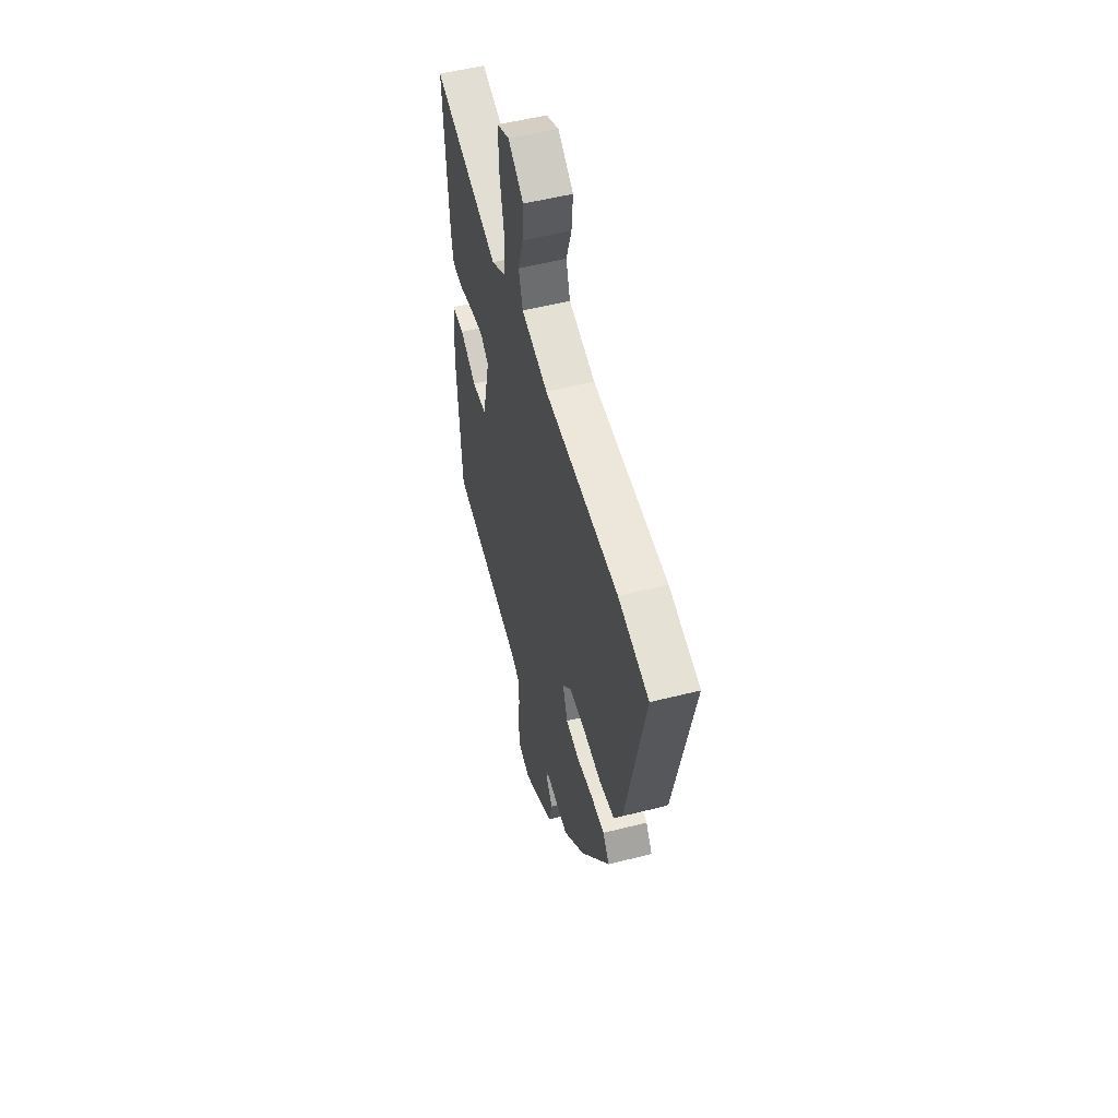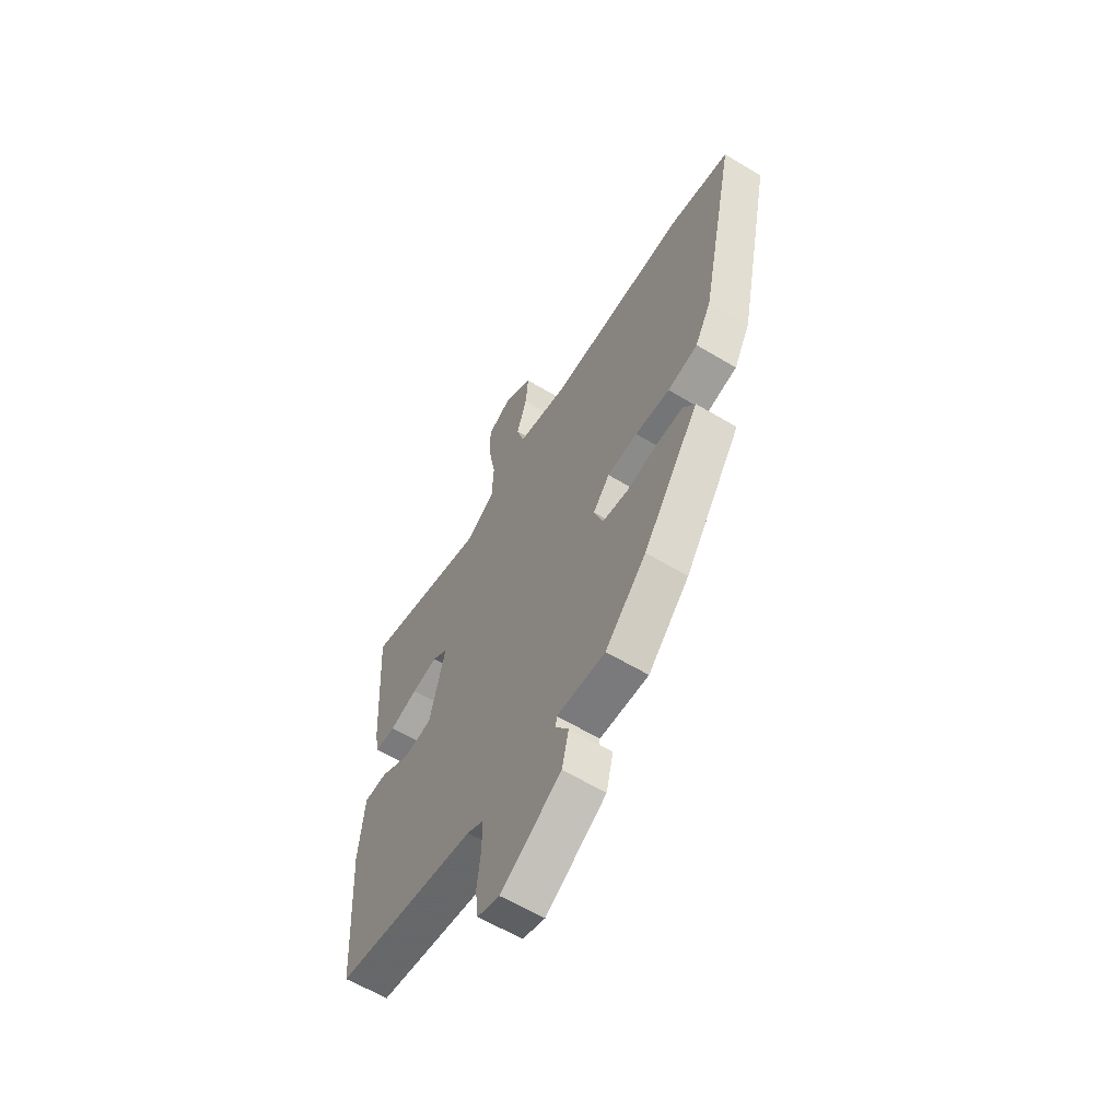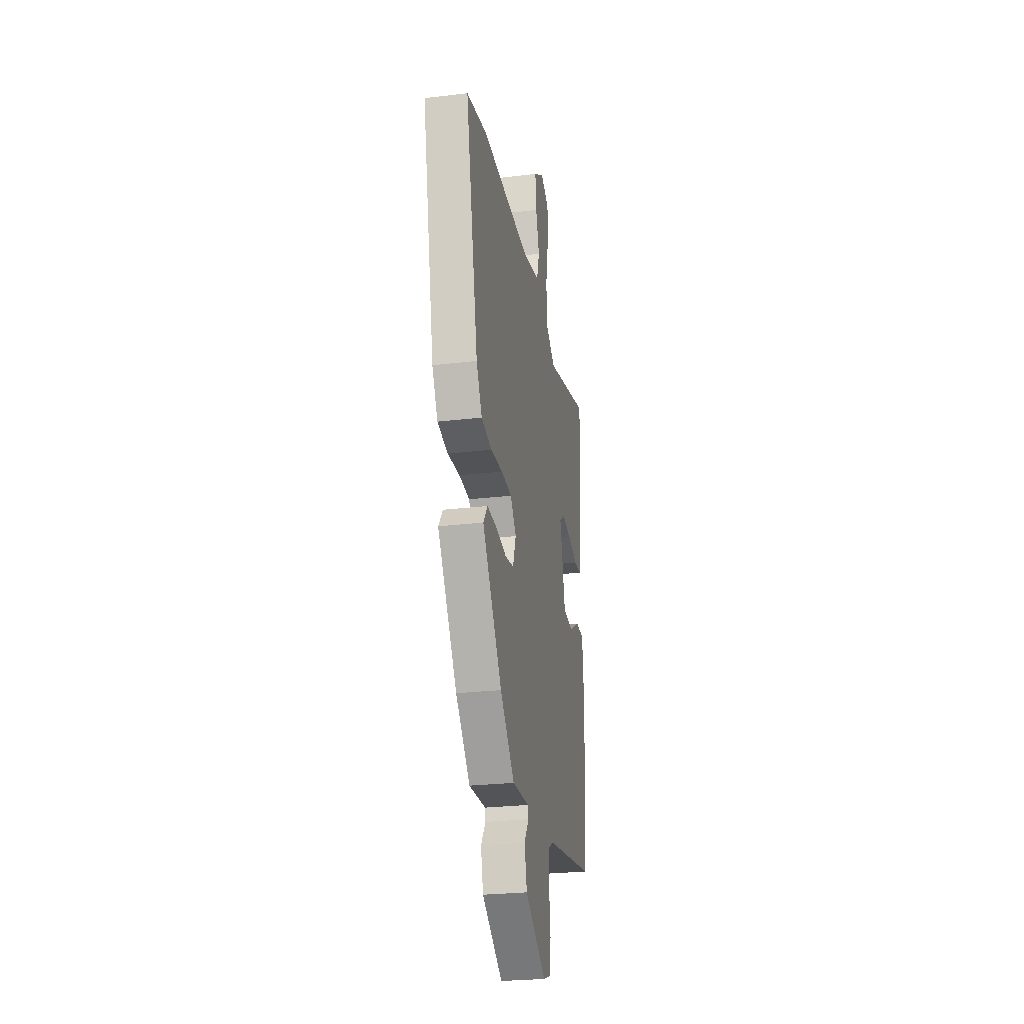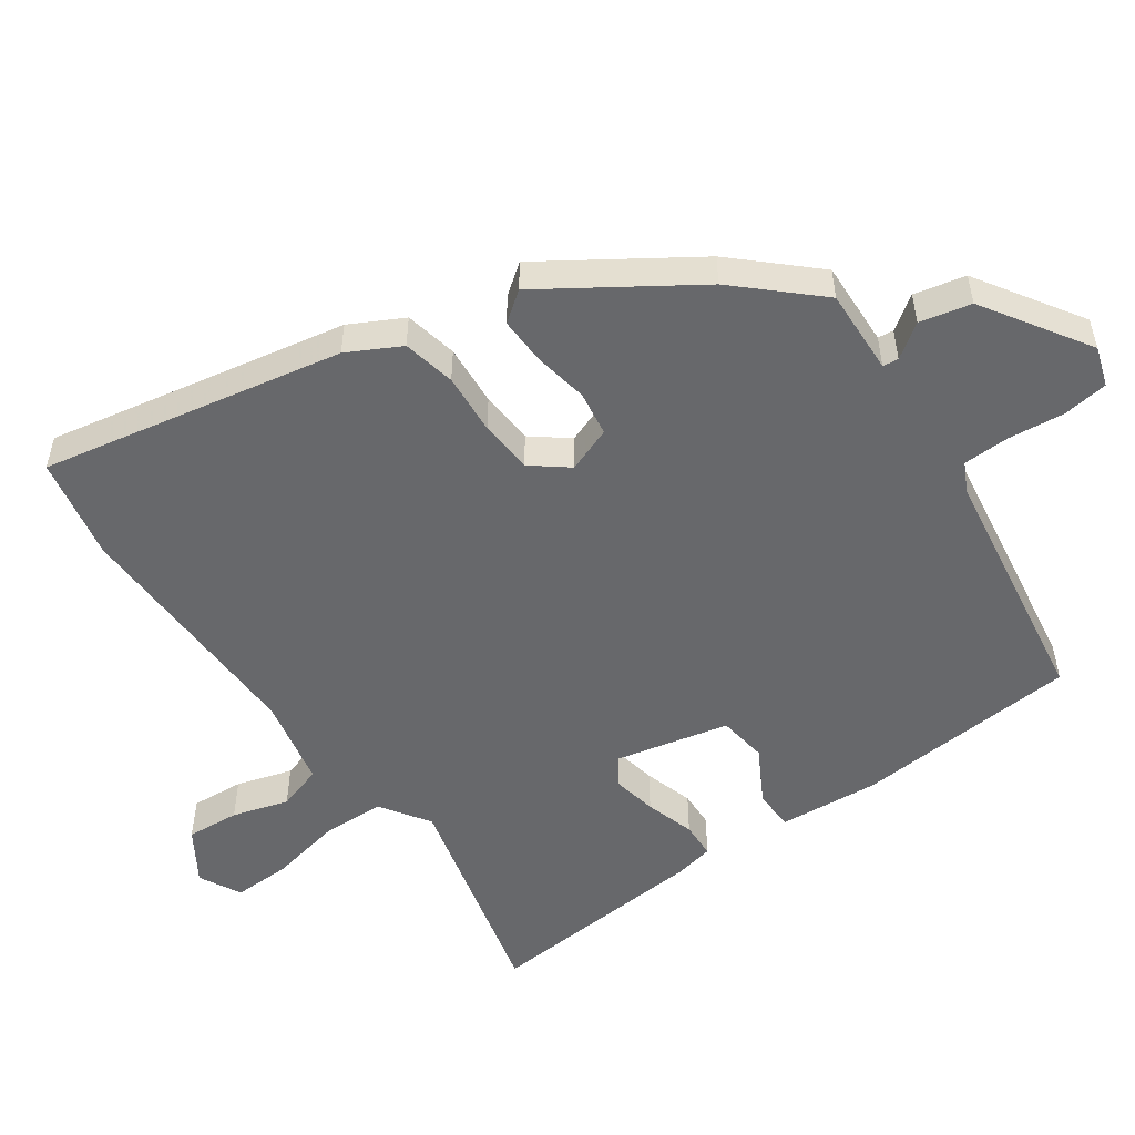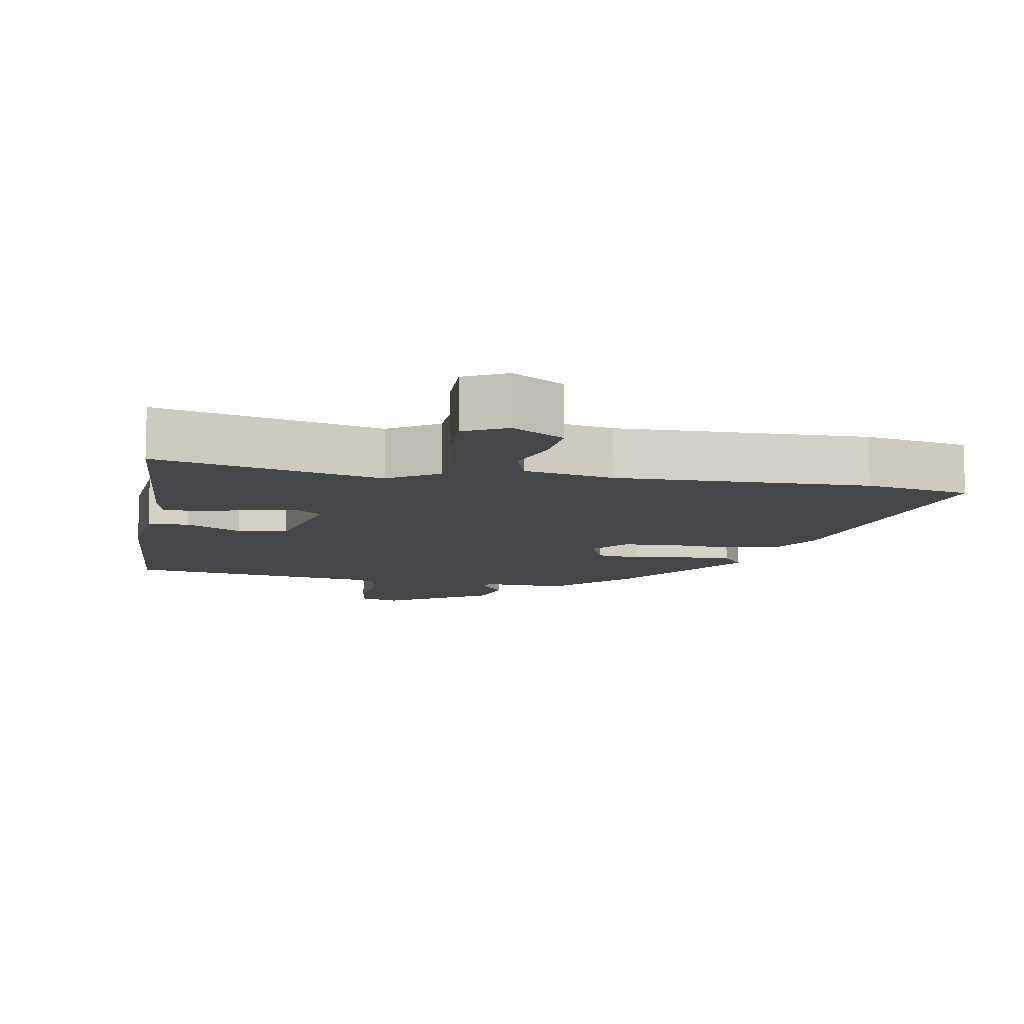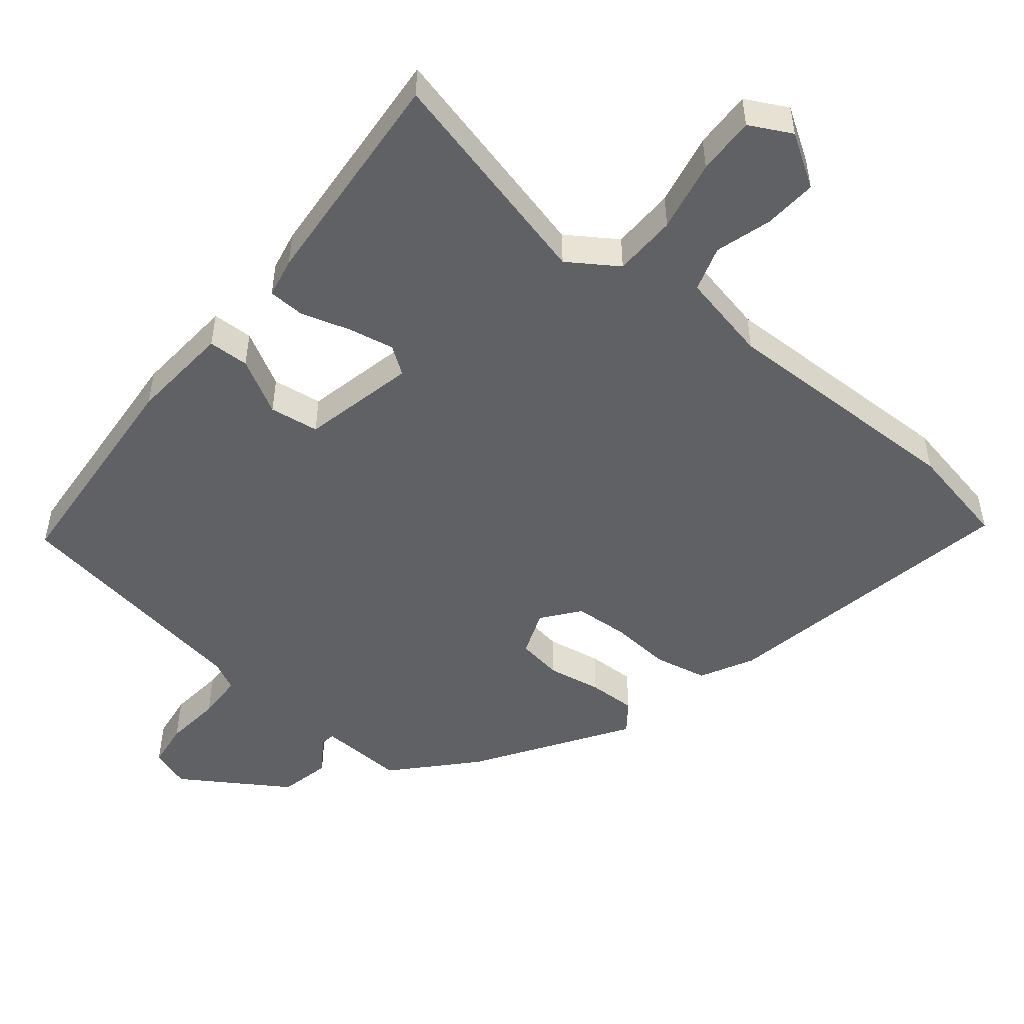
<metadata>
{"format":"obj","ext":"obj","renderer":"f3d","projection":"perspective","resolution":1024,"background":"white","views":[{"elev":53.6,"azim":74.9,"up":"+Z"},{"elev":-61.1,"azim":58.5,"up":"+Z"},{"elev":-26.7,"azim":100.5,"up":"+Z"},{"elev":-52.5,"azim":126.0,"up":"+Y"},{"elev":-9.9,"azim":-9.4,"up":"+Y"},{"elev":-50.0,"azim":-38.2,"up":"+Y"}]}
</metadata>
<code>
v -0.517 0.07 -0.461
v -0.537 0.07 -0.13
v -0.523 0.07 0.018
v -0.463 0.07 0.019
v -0.383 0.07 -0.027
v -0.31 0.07 -0.018
v -0.27 0.07 0.148
v -0.31 0.07 0.177
v -0.377 0.07 0.165
v -0.45 0.07 0.144
v -0.504 0.07 0.147
v -0.515 0.07 0.206
v -0.536 0.07 0.538
v -0.208 0.07 0.45
v -0.135 0.07 0.497
v -0.131 0.07 0.59
v -0.151 0.07 0.696
v -0.152 0.07 0.781
v -0.09 0.07 0.812
v -0.014 0.07 0.762
v -0.021 0.07 0.684
v -0.047 0.07 0.602
v -0.027 0.07 0.535
v 0.104 0.07 0.505
v 0.471 0.07 0.506
v 0.622 0.07 0.473
v 0.53 0.07 0.031
v 0.488 0.07 -0.046
v 0.41 0.07 -0.061
v 0.32 0.07 -0.053
v 0.241 0.07 -0.057
v 0.198 0.07 -0.11
v 0.222 0.07 -0.177
v 0.288 0.07 -0.188
v 0.368 0.07 -0.175
v 0.438 0.07 -0.174
v 0.47 0.07 -0.218
v 0.324 0.07 -0.433
v 0.217 0.07 -0.545
v 0.091 0.07 -0.538
v 0.088 0.07 -0.561
v 0.122 0.07 -0.611
v 0.104 0.07 -0.686
v -0.052 0.07 -0.783
v -0.11 0.07 -0.763
v -0.118 0.07 -0.696
v -0.108 0.07 -0.613
v -0.109 0.07 -0.545
v -0.151 0.07 -0.523
v -0.517 0 -0.461
v -0.537 0 -0.13
v -0.523 0 0.018
v -0.463 0 0.019
v -0.383 0 -0.027
v -0.31 0 -0.018
v -0.27 0 0.148
v -0.31 0 0.177
v -0.377 0 0.165
v -0.45 0 0.144
v -0.504 0 0.147
v -0.515 0 0.206
v -0.536 0 0.538
v -0.208 0 0.45
v -0.135 0 0.497
v -0.131 0 0.59
v -0.151 0 0.696
v -0.152 0 0.781
v -0.09 0 0.812
v -0.014 0 0.762
v -0.021 0 0.684
v -0.047 0 0.602
v -0.027 0 0.535
v 0.104 0 0.505
v 0.471 0 0.506
v 0.622 0 0.473
v 0.53 0 0.031
v 0.488 0 -0.046
v 0.41 0 -0.061
v 0.32 0 -0.053
v 0.241 0 -0.057
v 0.198 0 -0.11
v 0.222 0 -0.177
v 0.288 0 -0.188
v 0.368 0 -0.175
v 0.438 0 -0.174
v 0.47 0 -0.218
v 0.324 0 -0.433
v 0.217 0 -0.545
v 0.091 0 -0.538
v 0.088 0 -0.561
v 0.122 0 -0.611
v 0.104 0 -0.686
v -0.052 0 -0.783
v -0.11 0 -0.763
v -0.118 0 -0.696
v -0.108 0 -0.613
v -0.109 0 -0.545
v -0.151 0 -0.523
f 44 45 46 47
f 44 47 48
f 41 42 43 44
f 40 41 44 48
f 37 38 39 40
f 37 40 48 49
f 34 35 36 37
f 27 28 29 30
f 27 30 31
f 24 25 26 27
f 23 24 27 31
f 19 20 21 22
f 17 18 19 22
f 16 17 22 23
f 15 16 23 31
f 11 12 13 14
f 9 10 11 14
f 8 9 14 15
f 7 8 15 31
f 2 3 4 5
f 2 5 6
f 1 2 6
f 34 37 49 1
f 6 7 31 32
f 6 32 33
f 1 6 33
f 1 33 34
f 96 95 94 93
f 97 96 93
f 93 92 91 90
f 97 93 90 89
f 89 88 87 86
f 98 97 89 86
f 86 85 84 83
f 79 78 77 76
f 80 79 76
f 76 75 74 73
f 80 76 73 72
f 71 70 69 68
f 71 68 67 66
f 72 71 66 65
f 80 72 65 64
f 63 62 61 60
f 63 60 59 58
f 64 63 58 57
f 80 64 57 56
f 54 53 52 51
f 55 54 51
f 55 51 50
f 50 98 86 83
f 81 80 56 55
f 82 81 55
f 82 55 50
f 83 82 50
f 1 50 51 2
f 2 51 52 3
f 3 52 53 4
f 4 53 54 5
f 5 54 55 6
f 6 55 56 7
f 7 56 57 8
f 8 57 58 9
f 9 58 59 10
f 10 59 60 11
f 11 60 61 12
f 12 61 62 13
f 13 62 63 14
f 14 63 64 15
f 15 64 65 16
f 16 65 66 17
f 17 66 67 18
f 18 67 68 19
f 19 68 69 20
f 20 69 70 21
f 21 70 71 22
f 22 71 72 23
f 23 72 73 24
f 24 73 74 25
f 25 74 75 26
f 26 75 76 27
f 27 76 77 28
f 28 77 78 29
f 29 78 79 30
f 30 79 80 31
f 31 80 81 32
f 32 81 82 33
f 33 82 83 34
f 34 83 84 35
f 35 84 85 36
f 36 85 86 37
f 37 86 87 38
f 38 87 88 39
f 39 88 89 40
f 40 89 90 41
f 41 90 91 42
f 42 91 92 43
f 43 92 93 44
f 44 93 94 45
f 45 94 95 46
f 46 95 96 47
f 47 96 97 48
f 48 97 98 49
f 49 98 50 1

</code>
